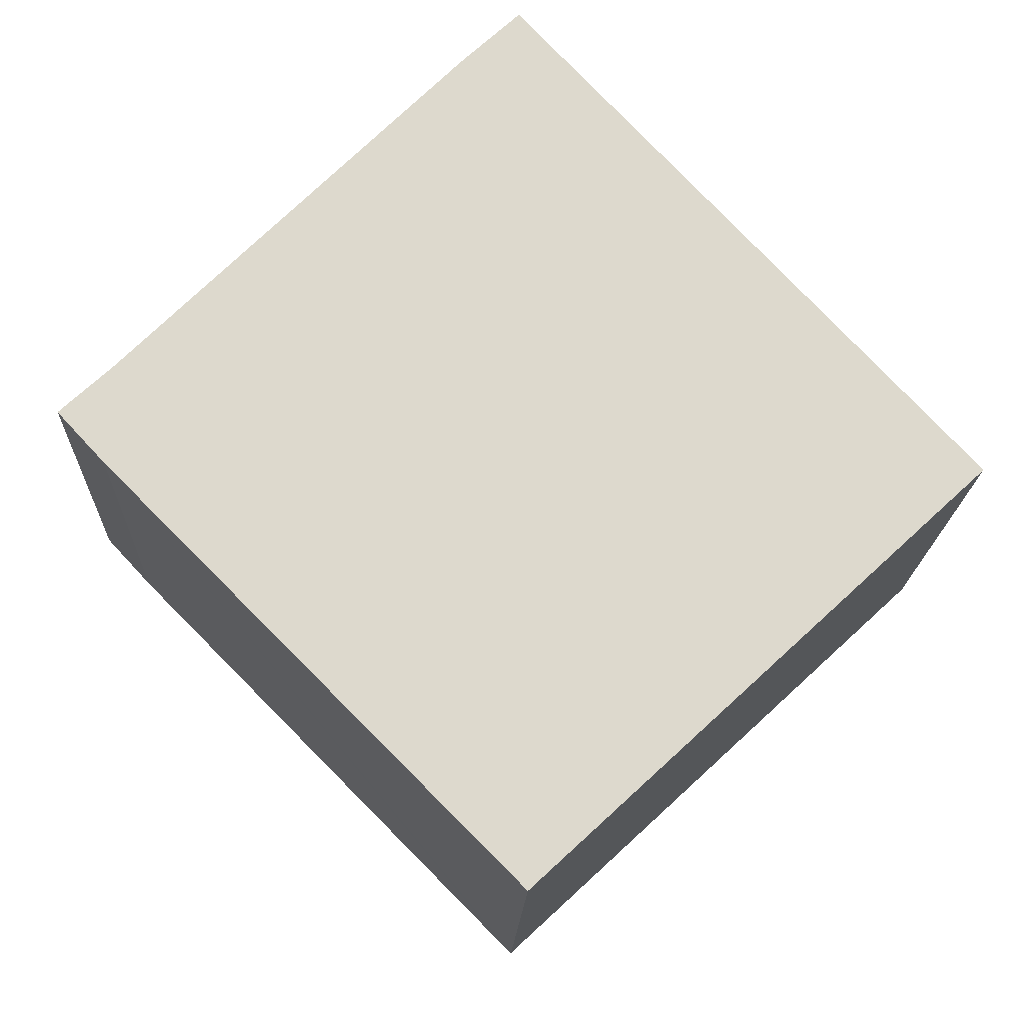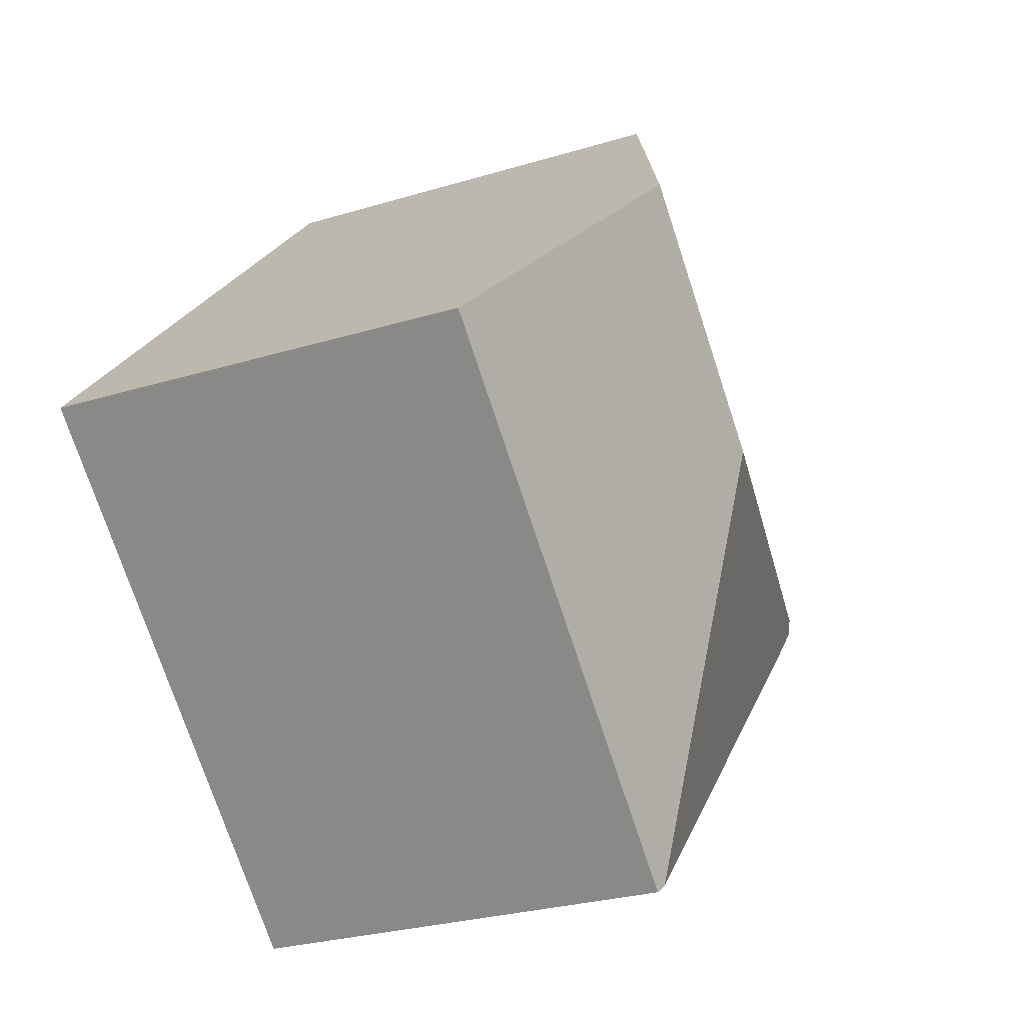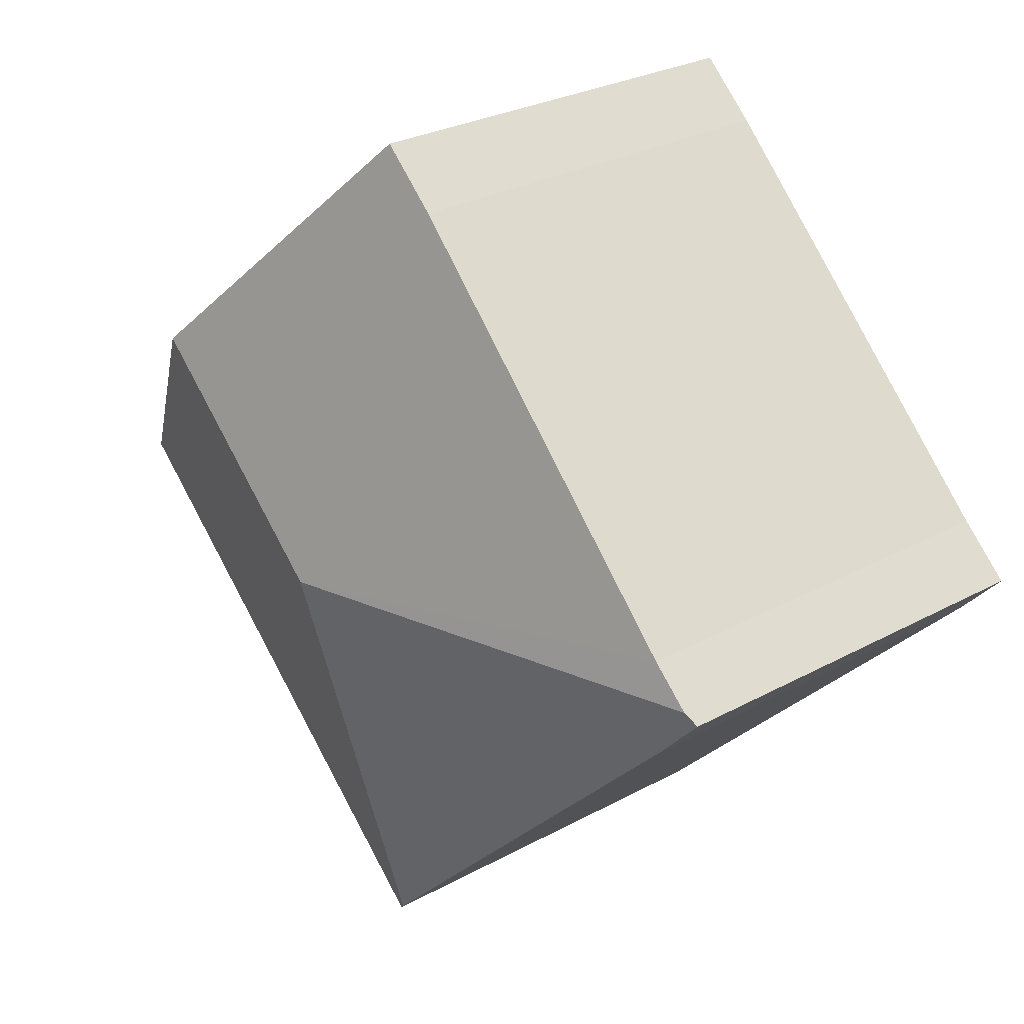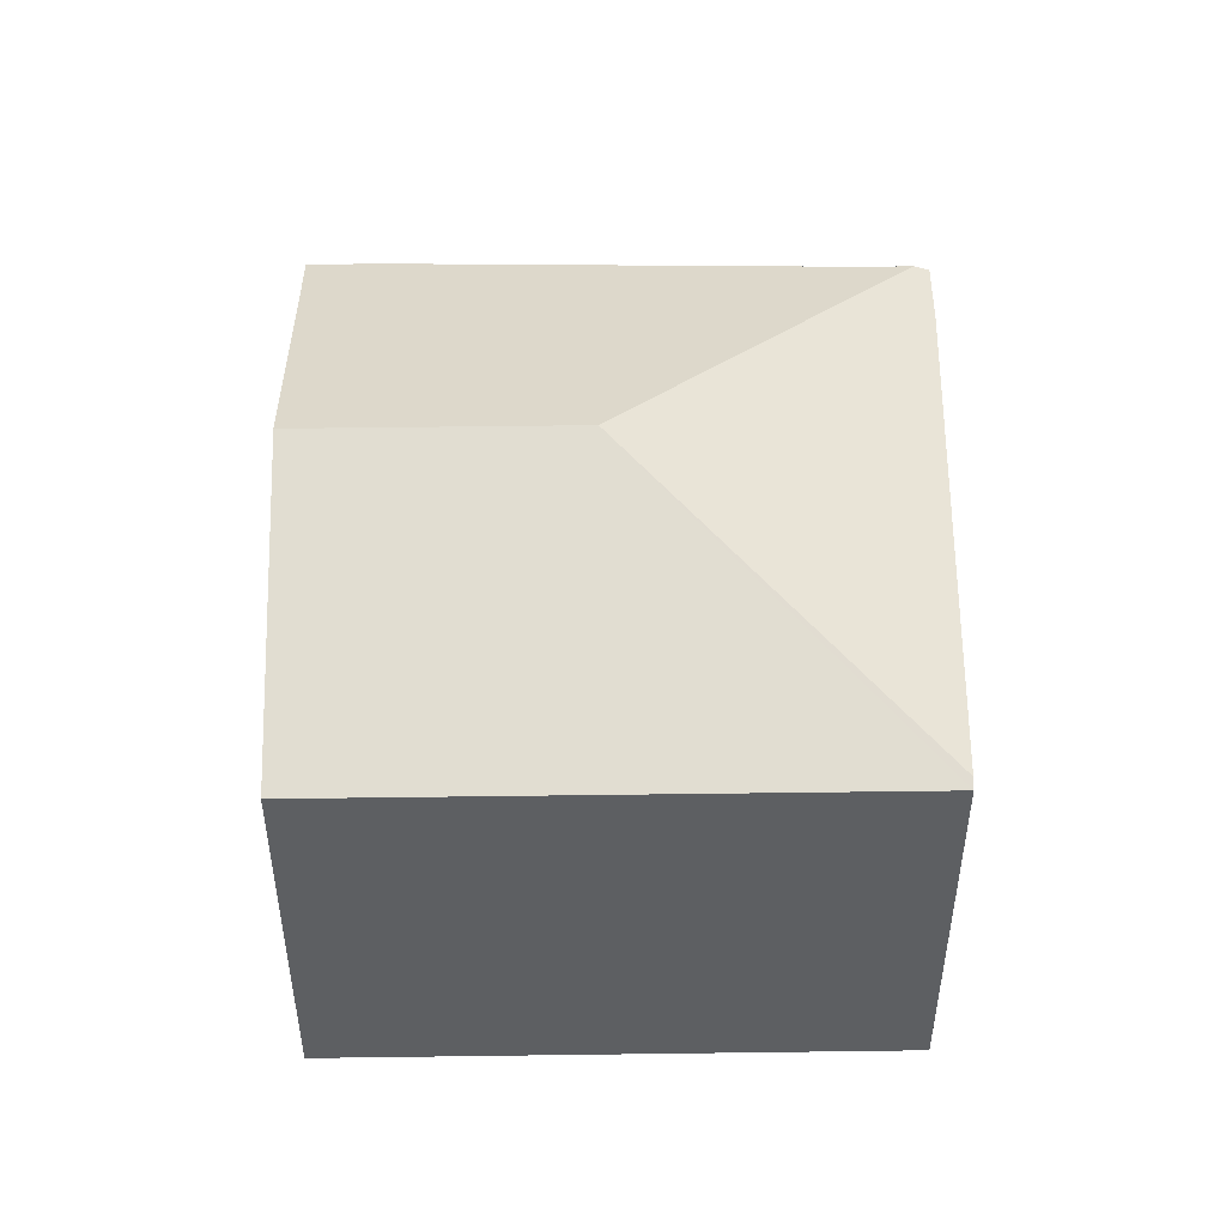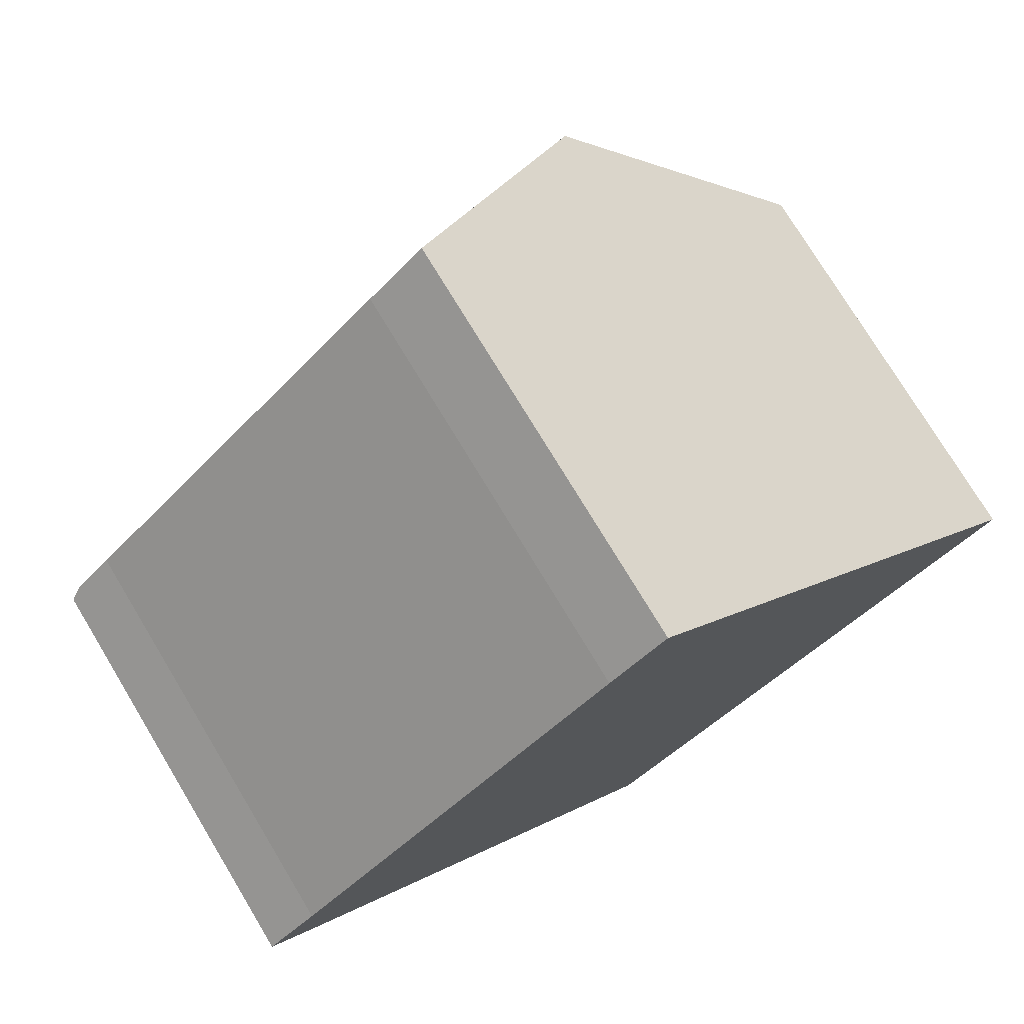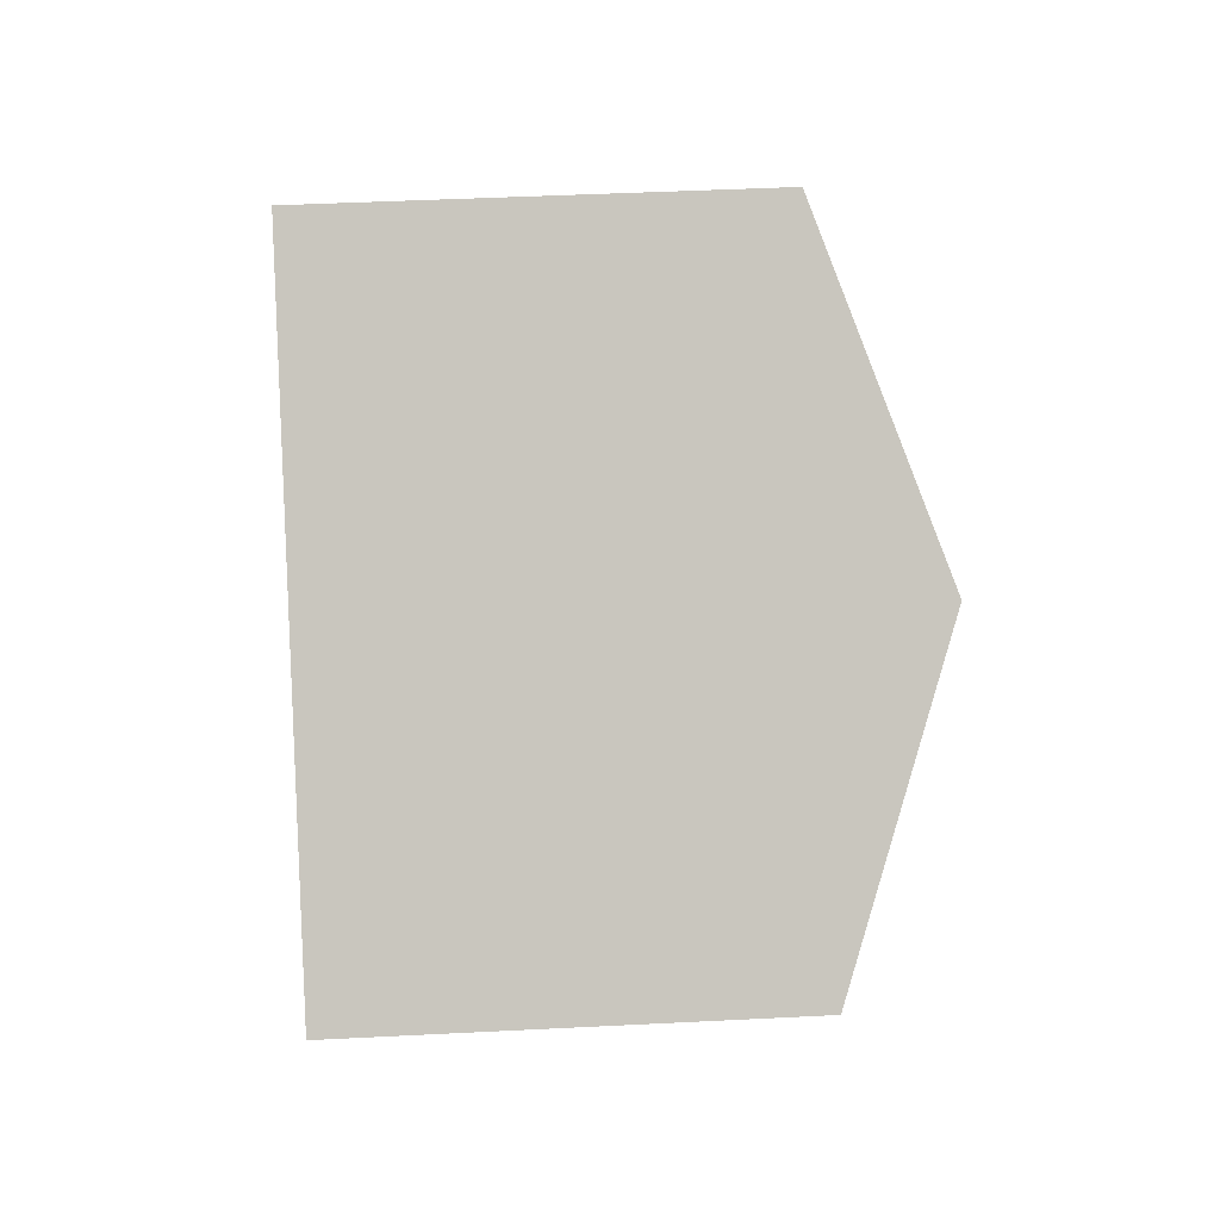
<metadata>
{"format":"obj","ext":"obj","renderer":"f3d","projection":"perspective","resolution":1024,"background":"white","views":[{"elev":-17.6,"azim":-2.1,"up":"+Z"},{"elev":-27.2,"azim":115.2,"up":"+Z"},{"elev":27.6,"azim":-130.0,"up":"+Z"},{"elev":50.2,"azim":136.3,"up":"+Y"},{"elev":75.3,"azim":-31.1,"up":"+Z"},{"elev":42.6,"azim":86.5,"up":"+Z"}]}
</metadata>
<code>
v  3.565 4.154 -0.043
v  3.442 3.271 3.386
v  5.209 4.154 1.483
v  2.995 3.271 2.971
v  0.397 3.319 0.369
v  0.093 3.319 0.087
v  3.5 3.295 -3.55
v  6.928 3.295 -0.369
v  3.437 3.326 -3.486
v  0.361 3.276 -0.39
v  0 3.276 2.006e-16
v  0.361 2.388e-17 -0.39
v  0 0 0
v  3.437 2.135e-16 -3.486
v  3.5 2.174e-16 -3.55
v  0.397 -2.259e-17 0.369
v  0.093 -5.327e-18 0.087
v  2.995 -1.819e-16 2.971
v  3.442 -2.073e-16 3.386
v  5.209 -9.081e-17 1.483
v  6.928 2.259e-17 -0.369
g defaultobject
f 1 2 3
f 2 1 4
f 4 1 5
f 5 1 6
f 7 3 8
f 3 7 1
f 1 7 9
f 10 1 9
f 1 10 6
f 6 10 11
f 12 11 10
f 11 12 13
f 9 12 10
f 12 9 7
f 12 7 14
f 14 7 15
f 11 5 6
f 5 11 16
f 16 11 13
f 16 13 17
f 16 4 5
f 4 16 18
f 18 2 4
f 2 18 19
f 19 3 2
f 3 19 8
f 8 19 20
f 8 20 21
f 21 7 8
f 7 21 15
f 12 14 13
f 18 20 19
f 20 18 21
f 21 18 15
f 15 18 16
f 15 16 17
f 15 17 14
f 14 17 13

</code>
